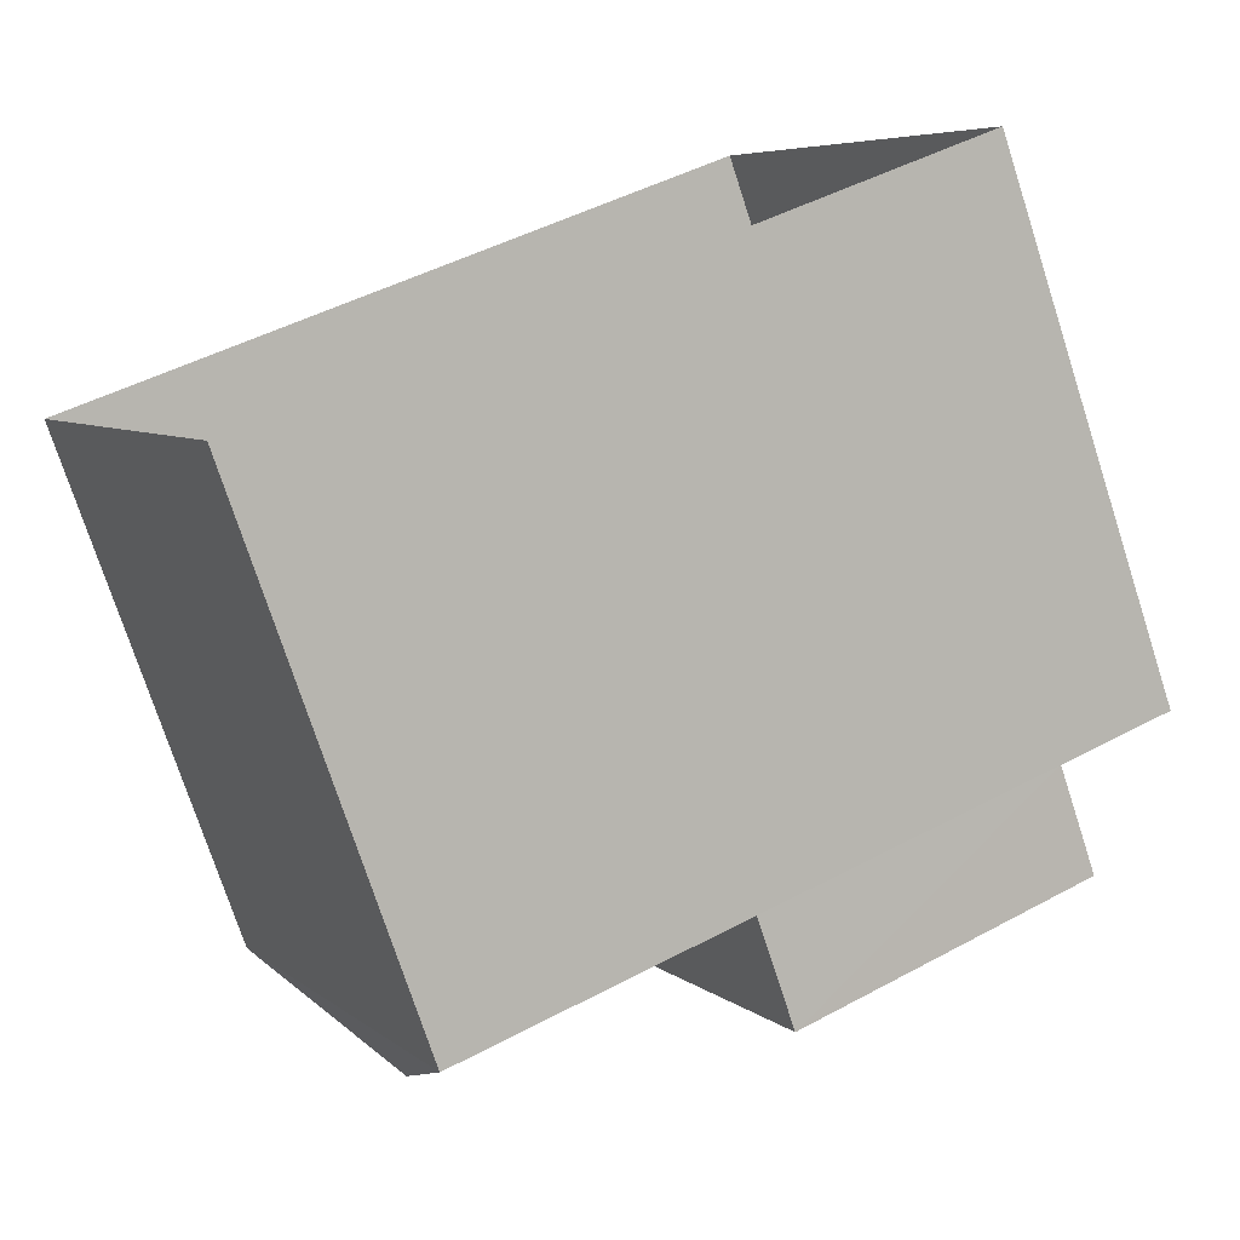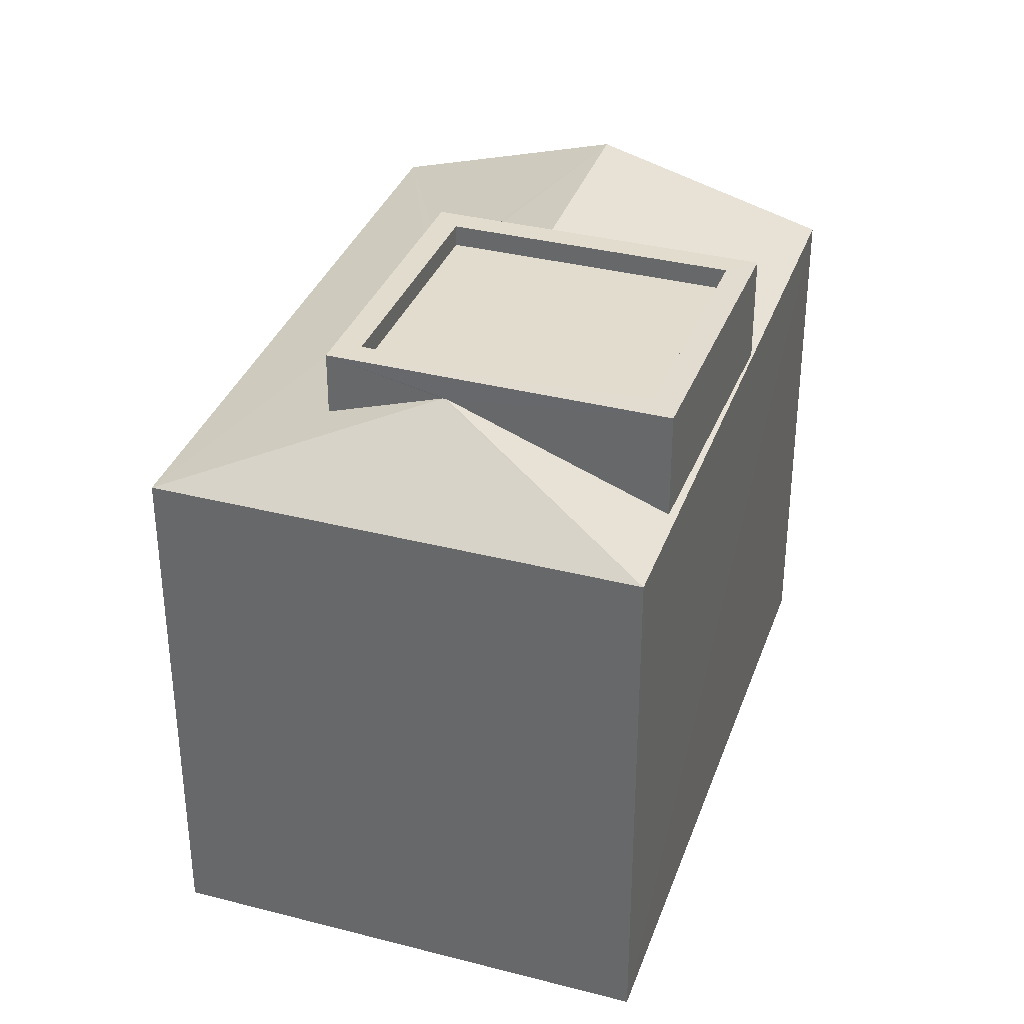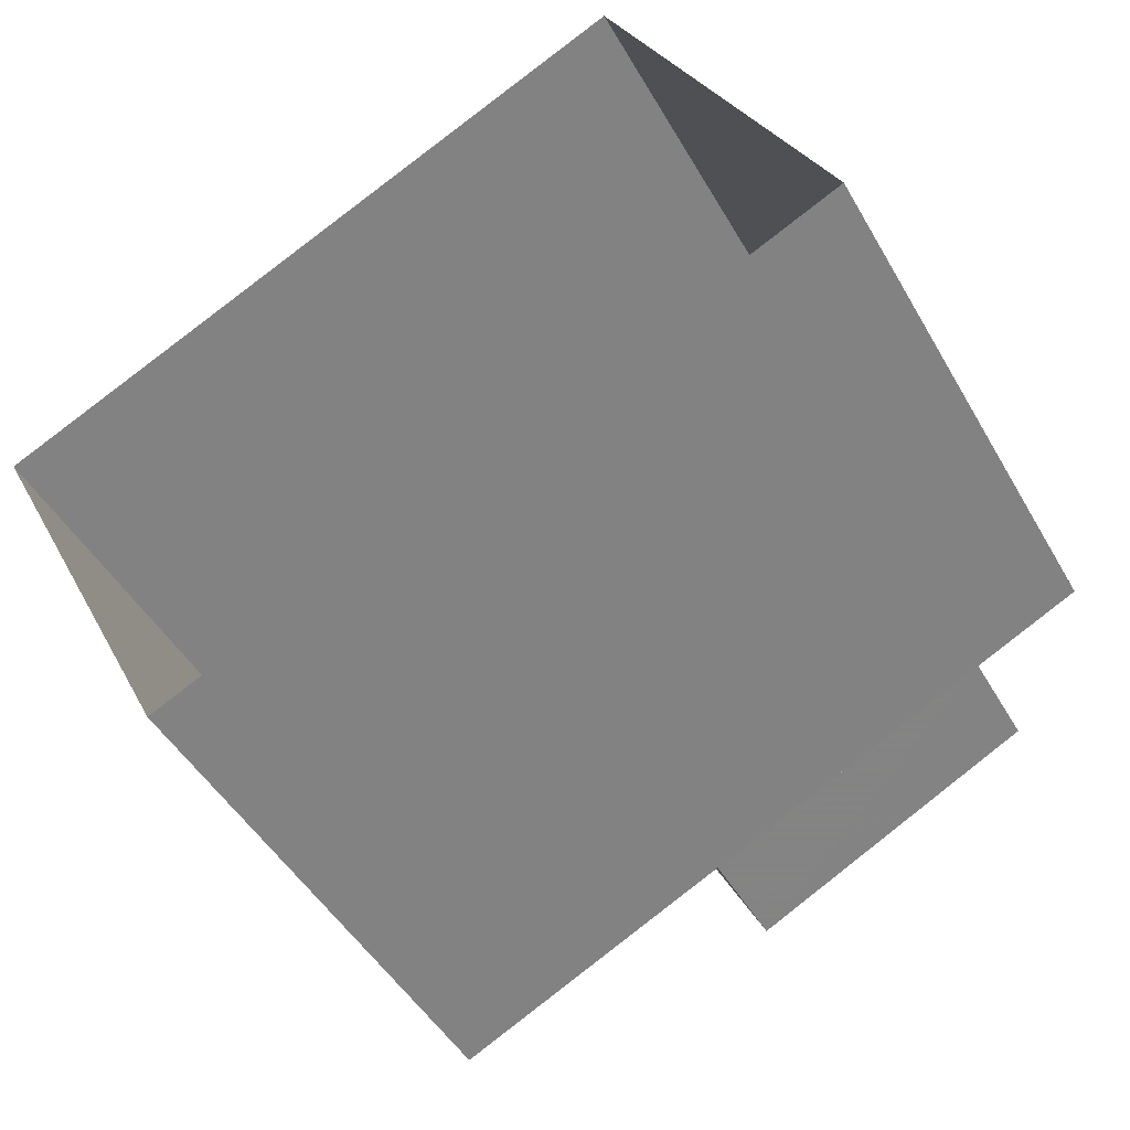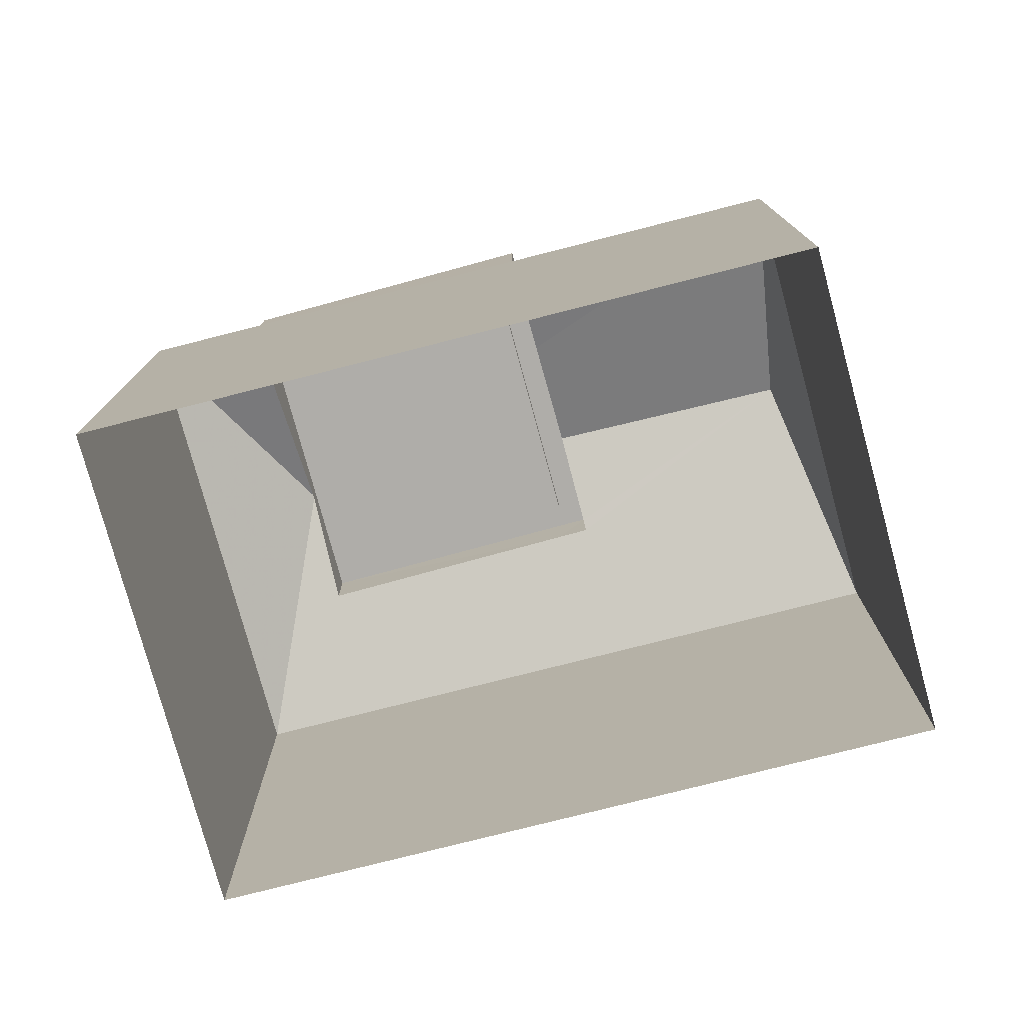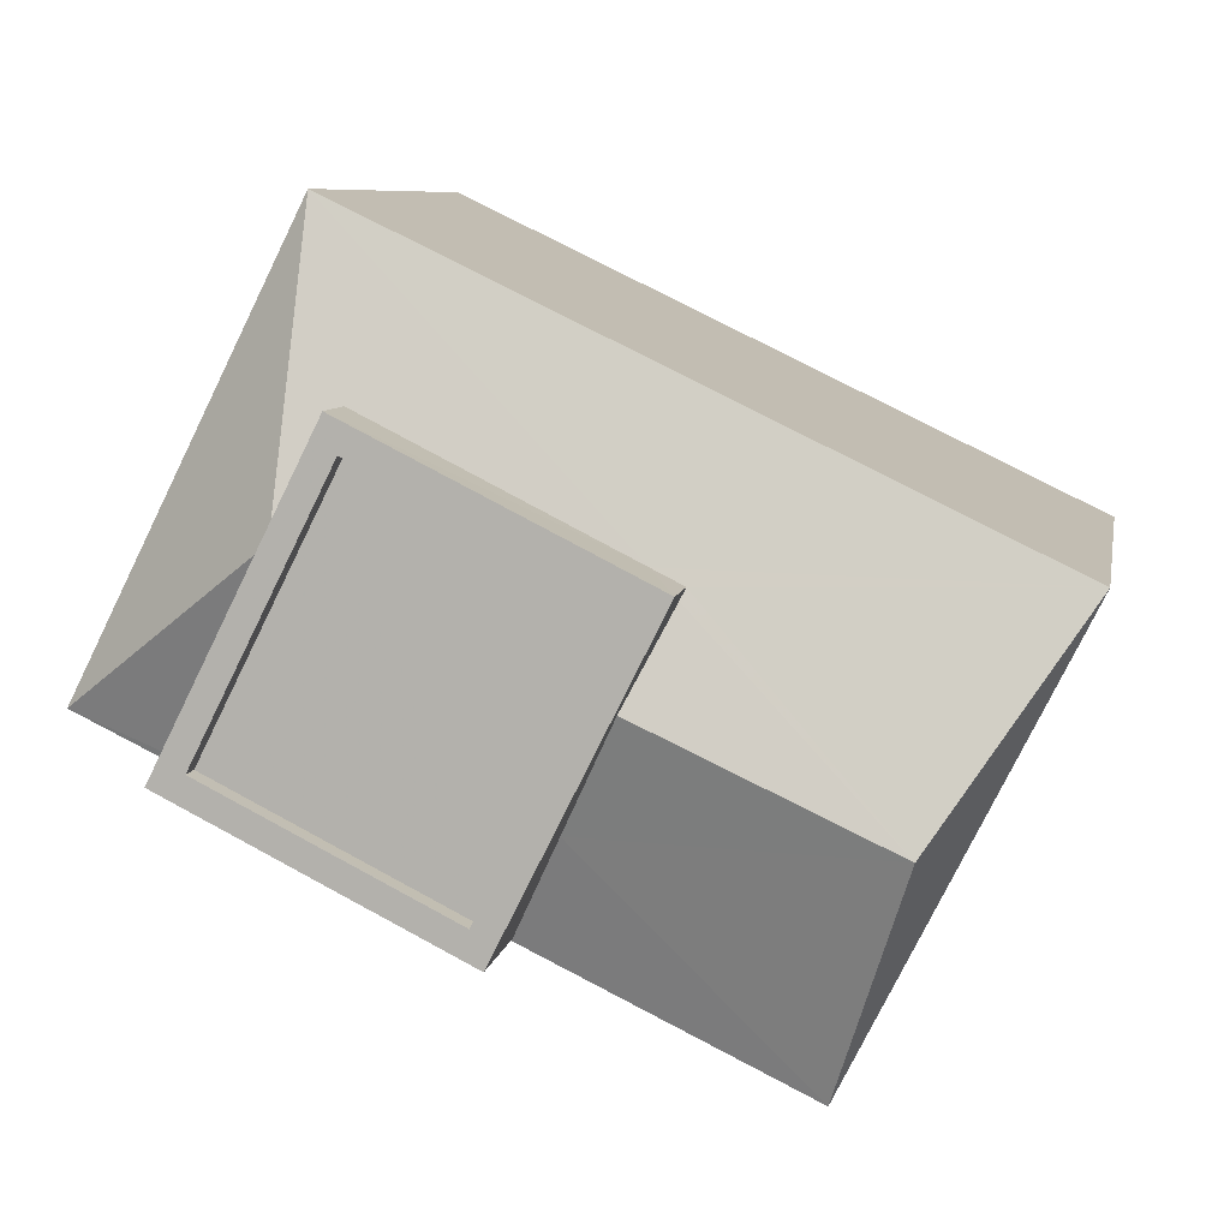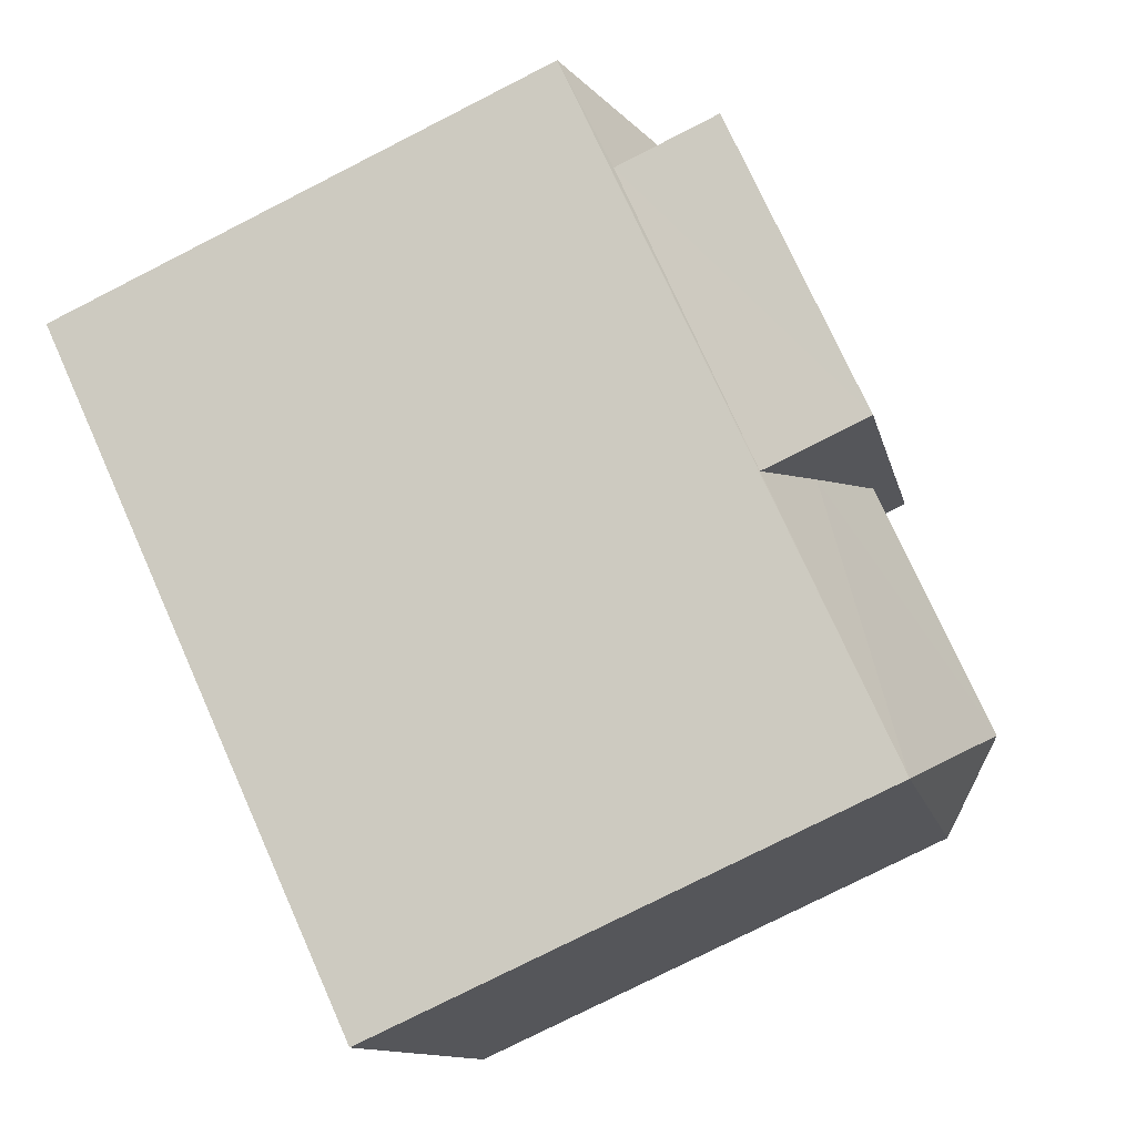
<metadata>
{"format":"obj","ext":"obj","renderer":"f3d","projection":"perspective","resolution":1024,"background":"white","views":[{"elev":-75.1,"azim":-162.0,"up":"+Y"},{"elev":34.6,"azim":-97.5,"up":"+Z"},{"elev":-47.2,"azim":-151.5,"up":"+Y"},{"elev":-77.4,"azim":-11.4,"up":"+Z"},{"elev":8.1,"azim":10.2,"up":"+Y"},{"elev":-77.7,"azim":-63.1,"up":"+Y"}]}
</metadata>
<code>
v -1.266e+04 -3.374e+04 37.11
v -1.265e+04 -3.374e+04 37.11
v -1.265e+04 -3.375e+04 37.11
v -1.266e+04 -3.375e+04 37.11
v -1.265e+04 -3.375e+04 44.23
v -1.266e+04 -3.374e+04 44.23
v -1.266e+04 -3.375e+04 44.23
v -1.265e+04 -3.374e+04 44.23
v -1.266e+04 -3.375e+04 44.48
v -1.266e+04 -3.374e+04 44.48
v -1.266e+04 -3.375e+04 44.48
v -1.266e+04 -3.374e+04 44.48
v -1.265e+04 -3.375e+04 44.48
v -1.265e+04 -3.375e+04 44.48
v -1.265e+04 -3.374e+04 44.48
v -1.265e+04 -3.374e+04 44.48
v -1.266e+04 -3.374e+04 44.21
v -1.266e+04 -3.375e+04 43.22
v -1.266e+04 -3.375e+04 43.26
v -1.265e+04 -3.375e+04 43.23
v -1.265e+04 -3.375e+04 43.22
v -1.265e+04 -3.375e+04 43.71
v -1.265e+04 -3.375e+04 44.21
v -1.265e+04 -3.375e+04 44.21
v -1.265e+04 -3.374e+04 43.79
v -1.265e+04 -3.374e+04 43.22
v -1.266e+04 -3.374e+04 43.22
v -1.265e+04 -3.374e+04 43.79
v -1.265e+04 -3.374e+04 43.84
v -1.266e+04 -3.374e+04 43.76
v -1.266e+04 -3.374e+04 44.21
f 1 2 3
f 4 1 3
f 5 6 7
f 5 8 6
f 9 10 11
f 9 12 10
f 11 13 14
f 11 14 9
f 15 10 16
f 15 14 13
f 16 10 12
f 14 15 16
f 17 18 19
f 20 21 22
f 18 20 19
f 18 21 20
f 22 21 23
f 24 22 23
f 25 26 27
f 23 26 28
f 23 28 29
f 28 26 25
f 29 24 23
f 30 25 27
f 31 30 27
f 23 21 26
f 31 18 17
f 31 27 18
f 14 5 7
f 9 14 7
f 9 7 6
f 12 9 6
f 16 6 8
f 16 12 6
f 14 8 5
f 14 16 8
f 19 11 17
f 31 10 30
f 17 10 31
f 11 10 17
f 28 25 15
f 15 25 10
f 25 30 10
f 15 29 28
f 20 22 13
f 24 15 13
f 22 24 13
f 24 29 15
f 19 13 11
f 19 20 13
f 26 2 1
f 27 26 1
f 21 3 2
f 26 21 2
f 21 18 4
f 3 21 4
f 18 27 1
f 4 18 1

</code>
